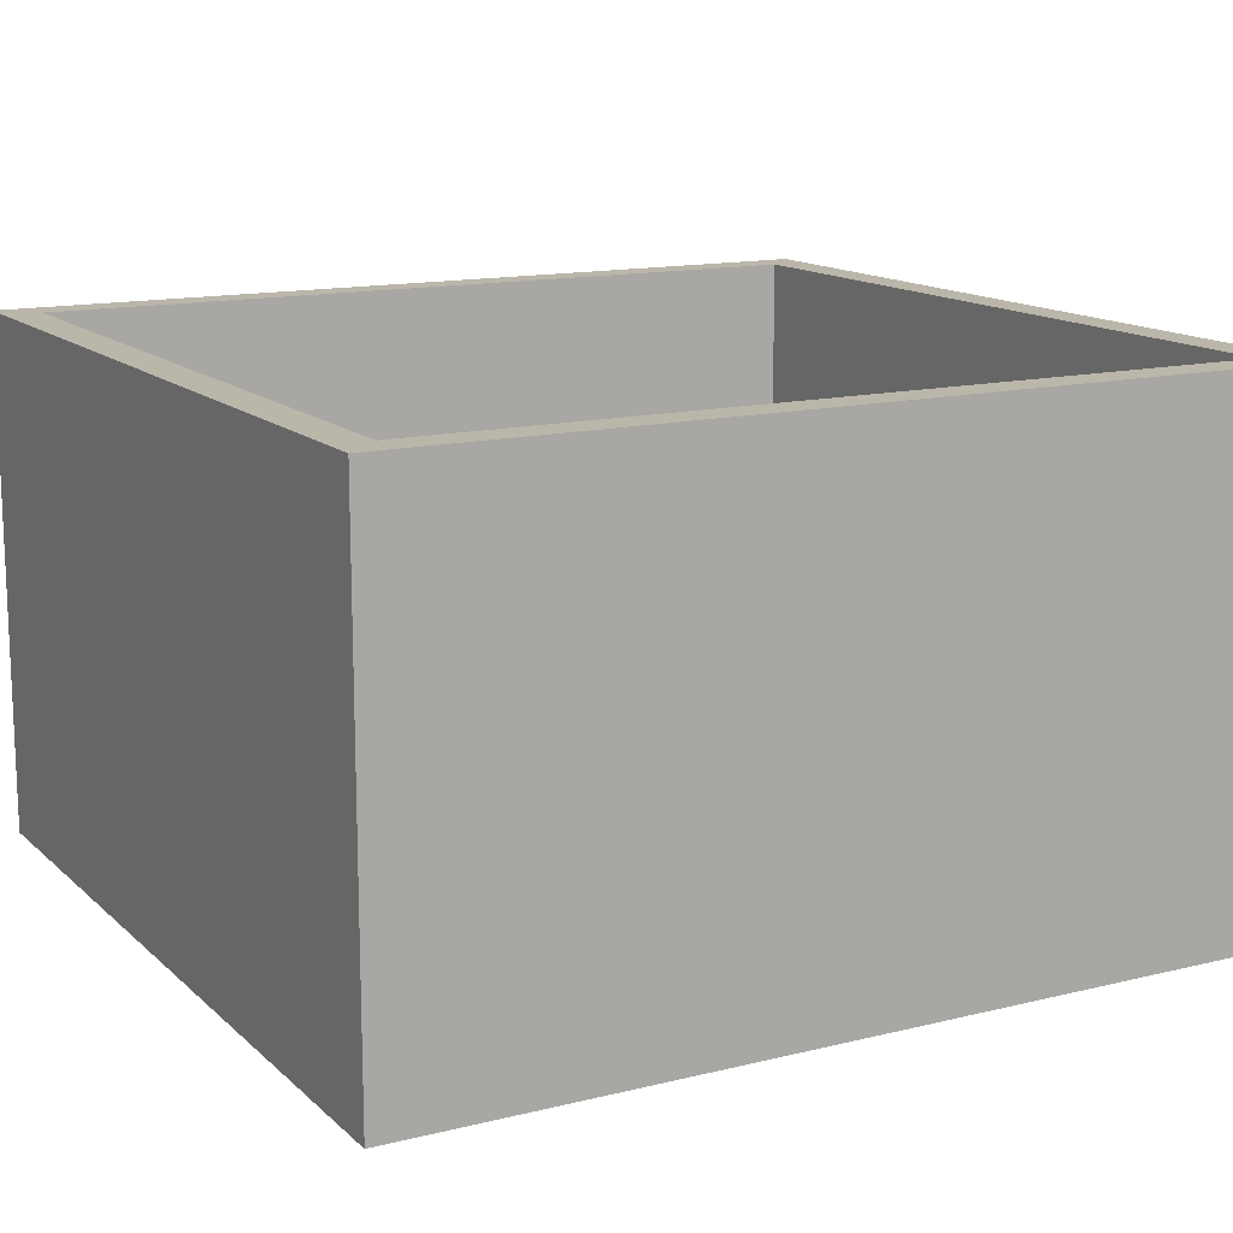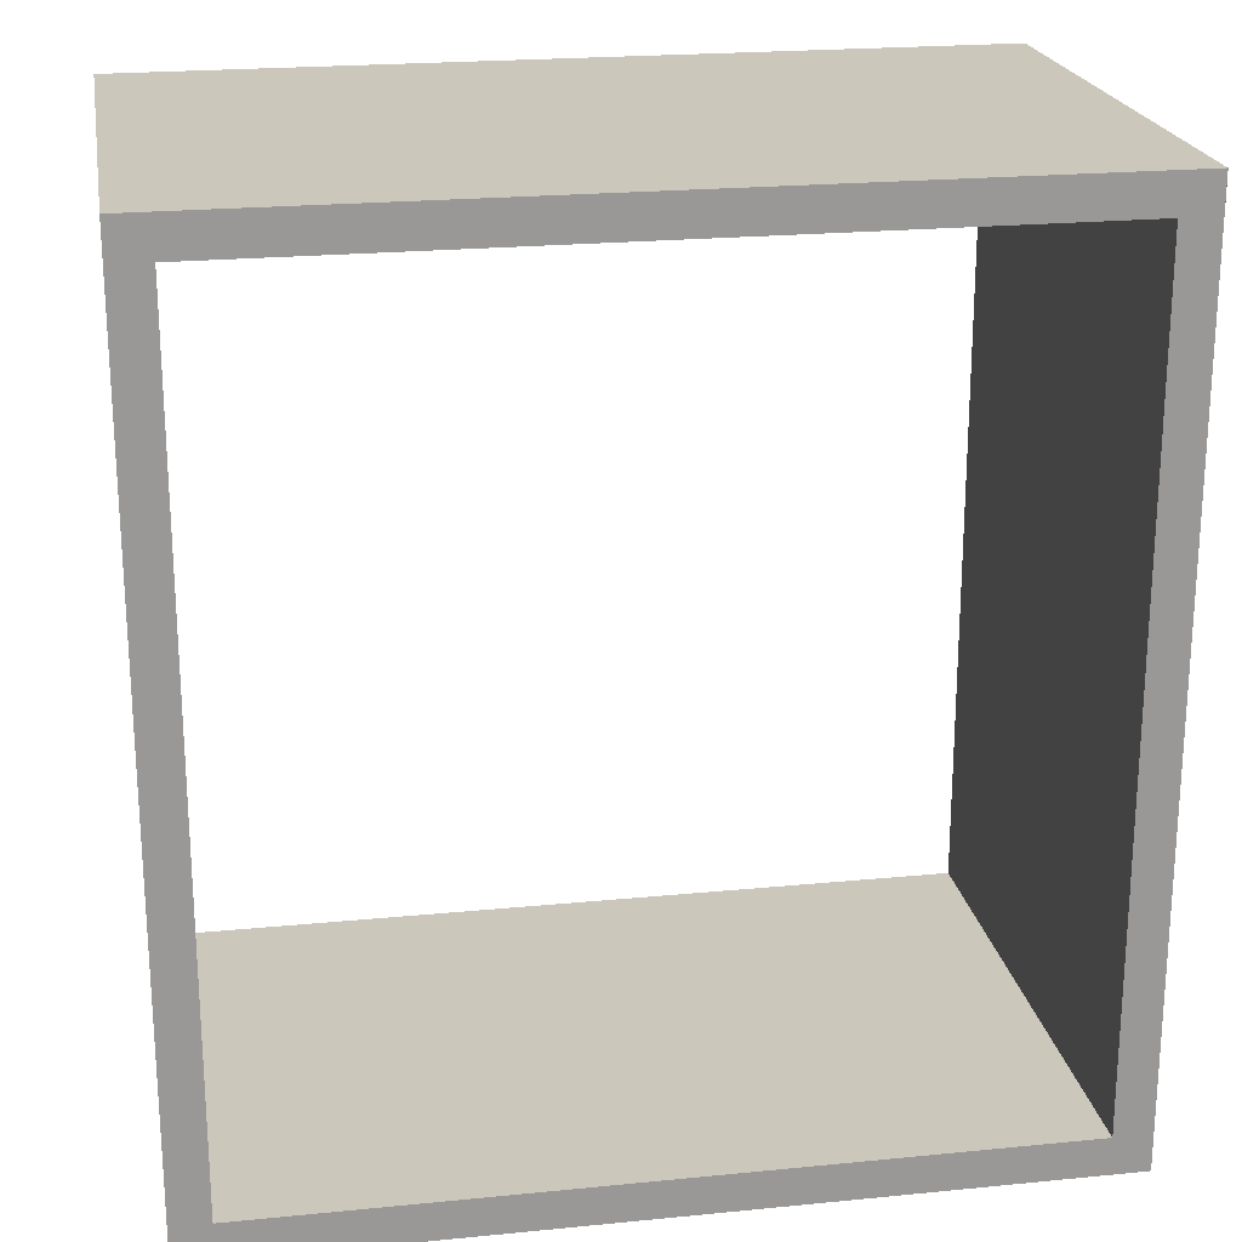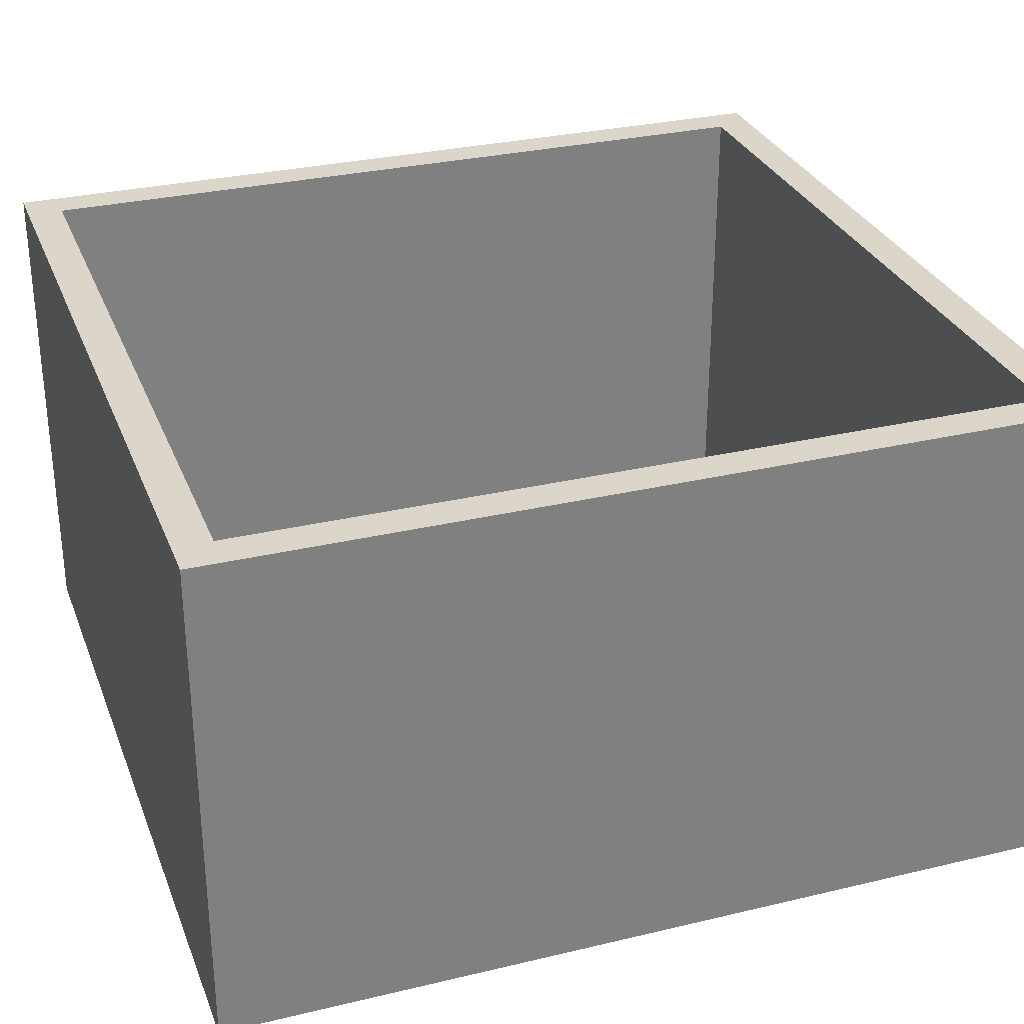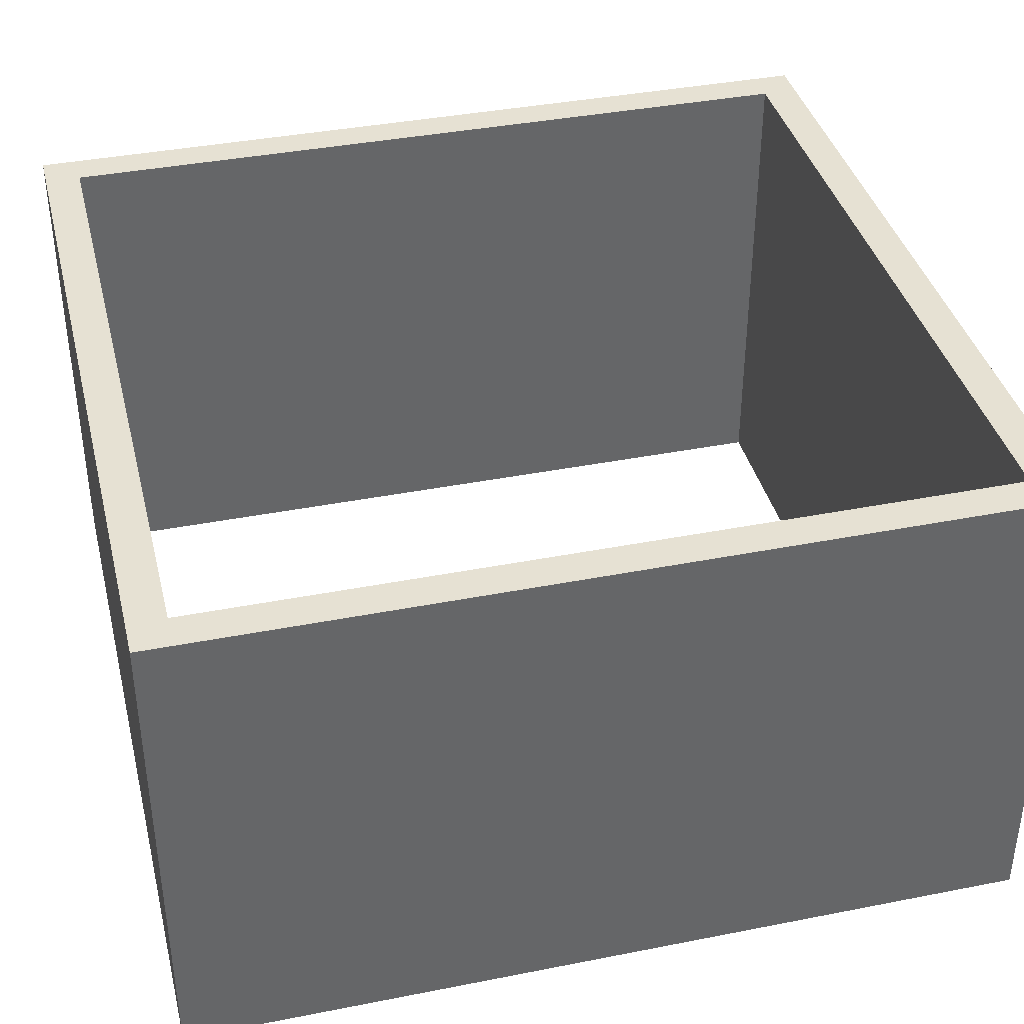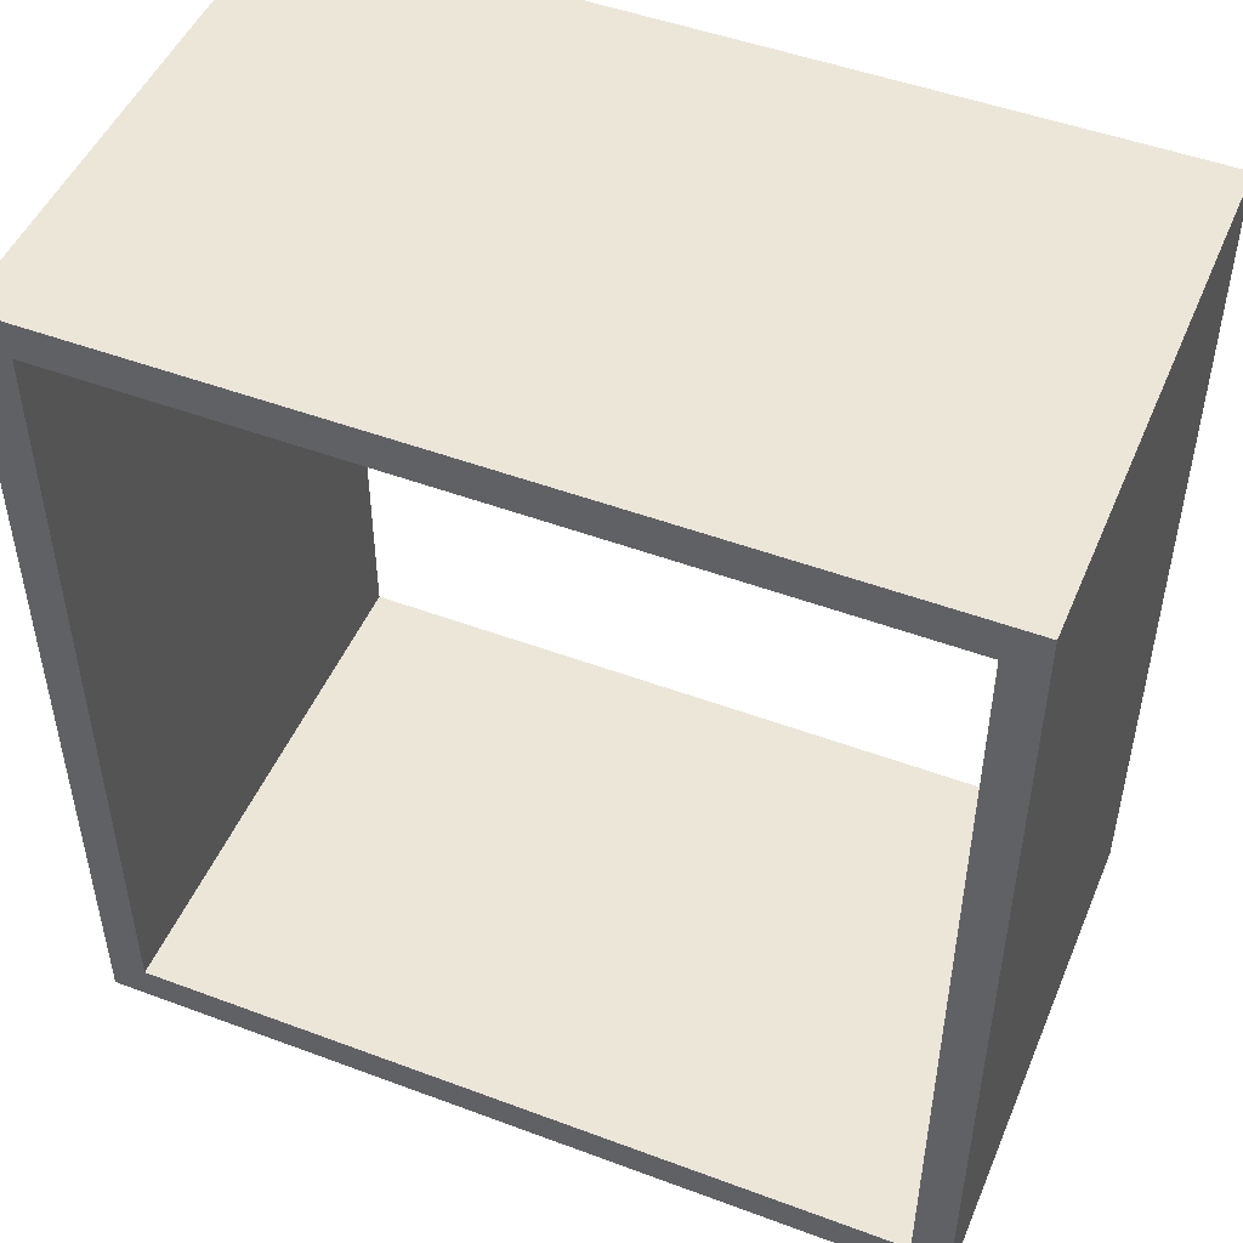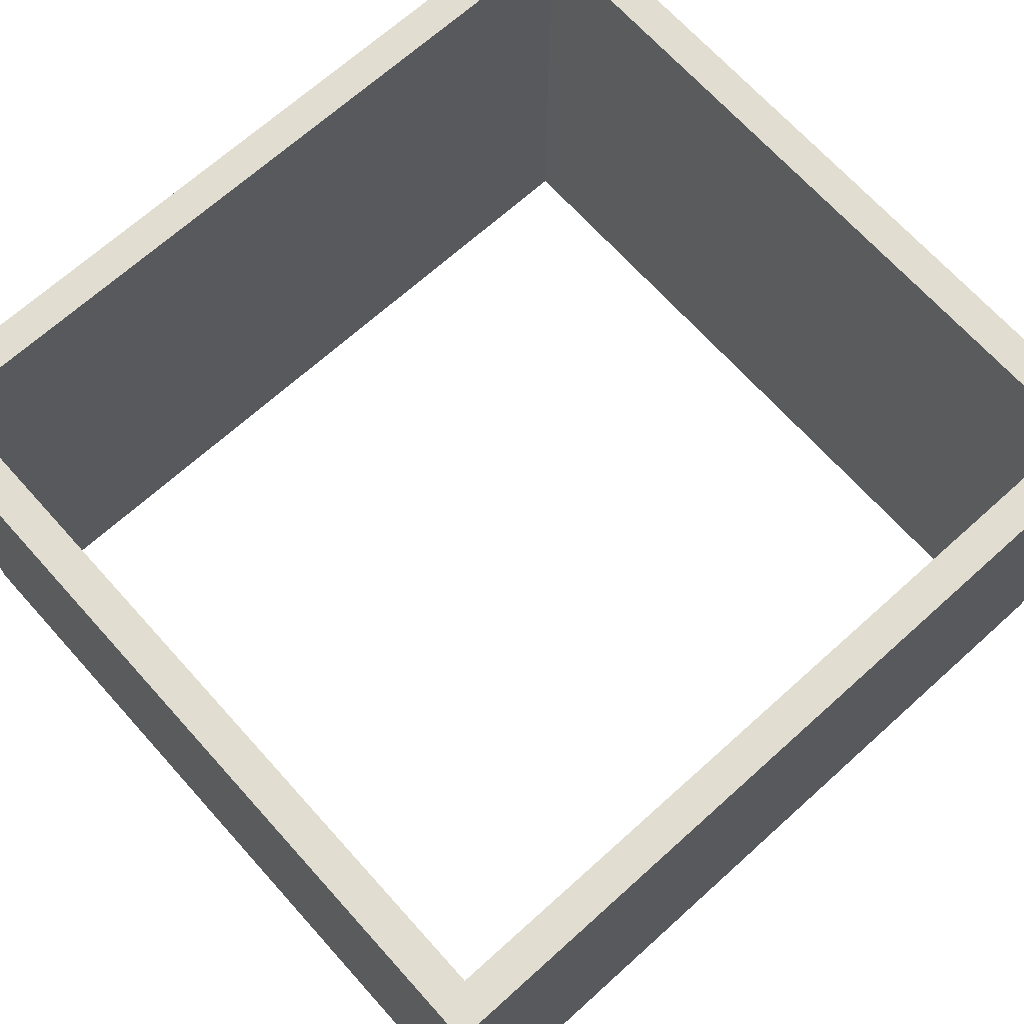
<metadata>
{"format":"obj","ext":"obj","renderer":"f3d","projection":"perspective","resolution":1024,"background":"white","views":[{"elev":13.8,"azim":61.3,"up":"+Z"},{"elev":21.6,"azim":170.1,"up":"+Y"},{"elev":30.1,"azim":-109.1,"up":"+Z"},{"elev":38.7,"azim":76.1,"up":"+Z"},{"elev":49.0,"azim":-157.5,"up":"+Y"},{"elev":68.9,"azim":-132.0,"up":"+Z"}]}
</metadata>
<code>
o WallShelf_Box_Cube.053
v -9.14 0.7505 -1.728
v -9.14 -0.001885 -1.728
v -9.172 0.7188 -1.287
v -9.172 0.02987 -1.287
v -9.14 0.7505 -1.287
v -9.14 -0.001885 -1.287
v -9.172 0.7188 -1.728
v -9.172 0.02987 -1.728
v -9.86 0.7505 -1.728
v -9.86 -0.001885 -1.728
v -9.828 0.7188 -1.287
v -9.828 0.02987 -1.287
v -9.86 0.7505 -1.287
v -9.86 -0.001885 -1.287
v -9.828 0.7188 -1.728
v -9.828 0.02987 -1.728
f 12 14 6 4
f 2 1 5 6
f 6 14 10 2
f 7 15 9 1
f 8 16 12 4
f 3 4 6 5
f 5 13 11 3
f 11 15 7 3
f 2 8 7 1
f 4 3 7 8
f 10 16 8 2
f 10 14 13 9
f 11 13 14 12
f 10 9 15 16
f 12 16 15 11
f 9 13 5 1

</code>
